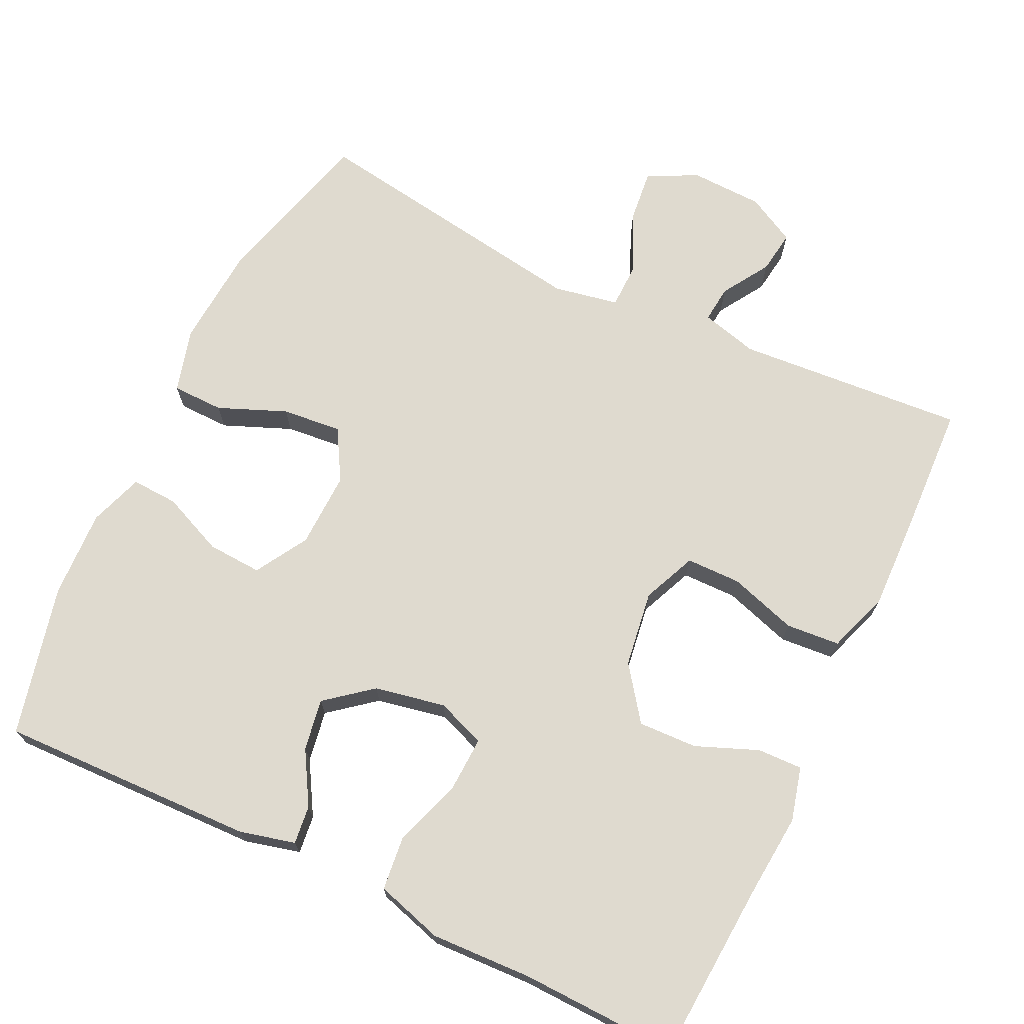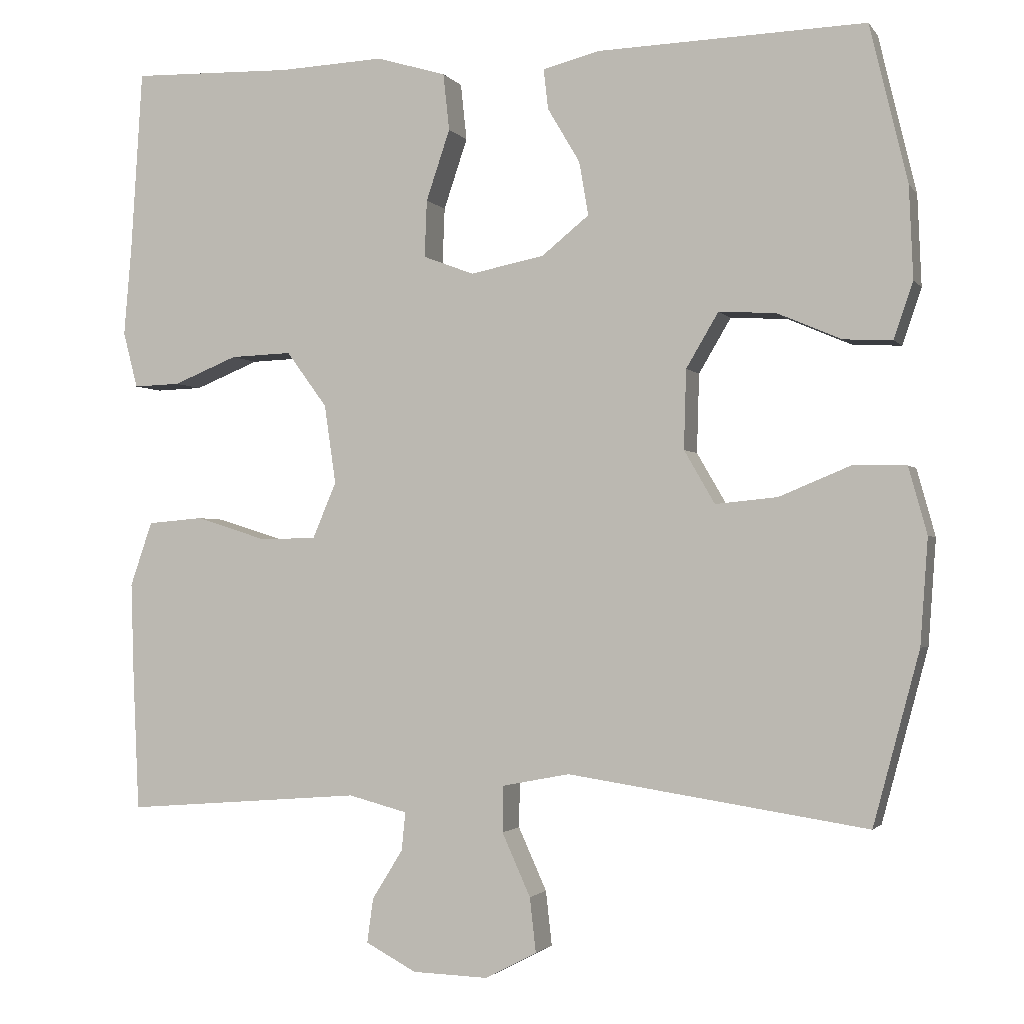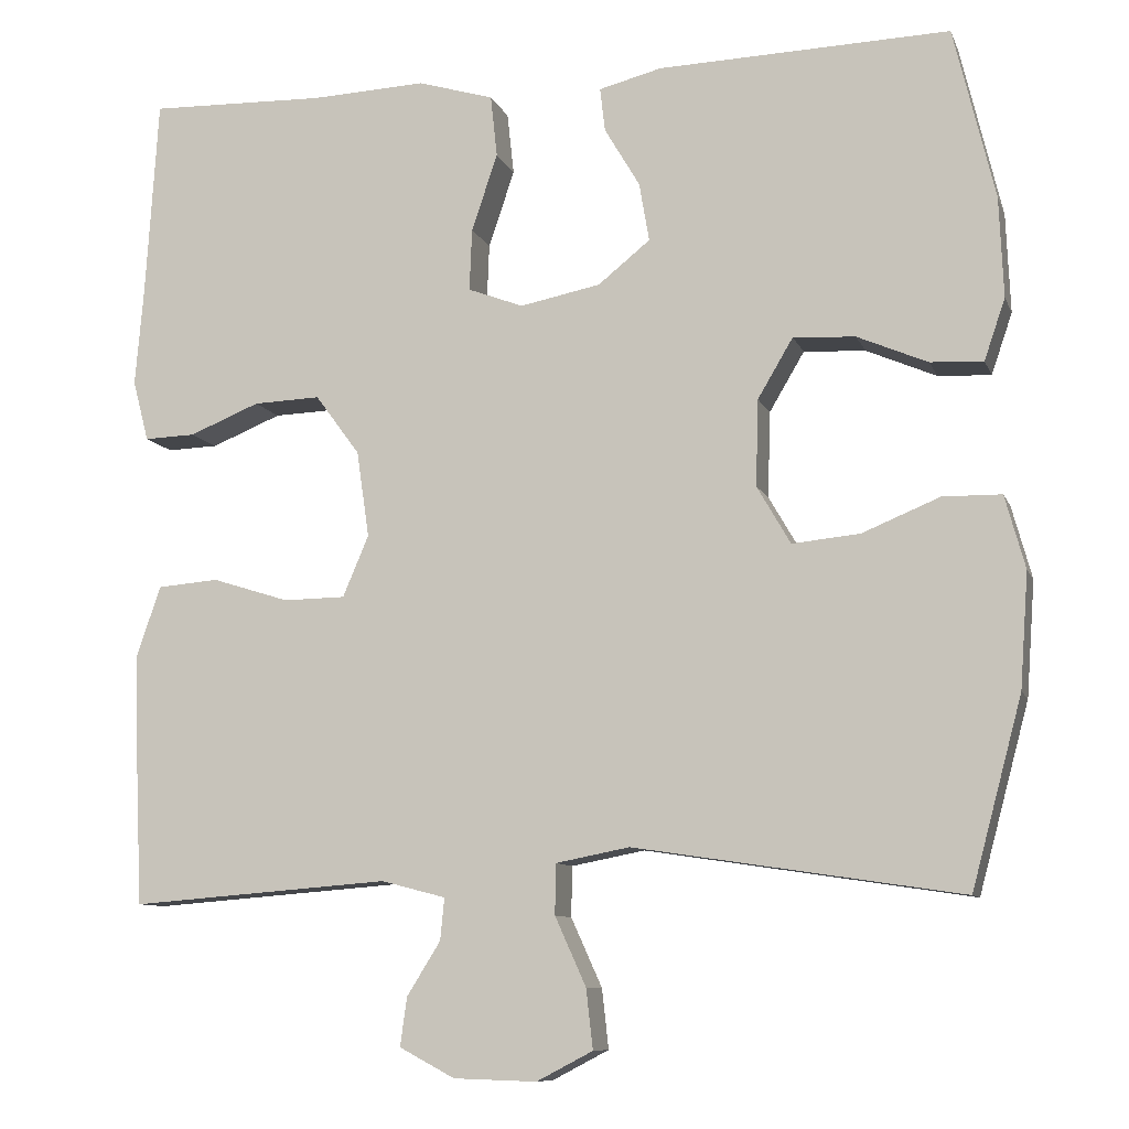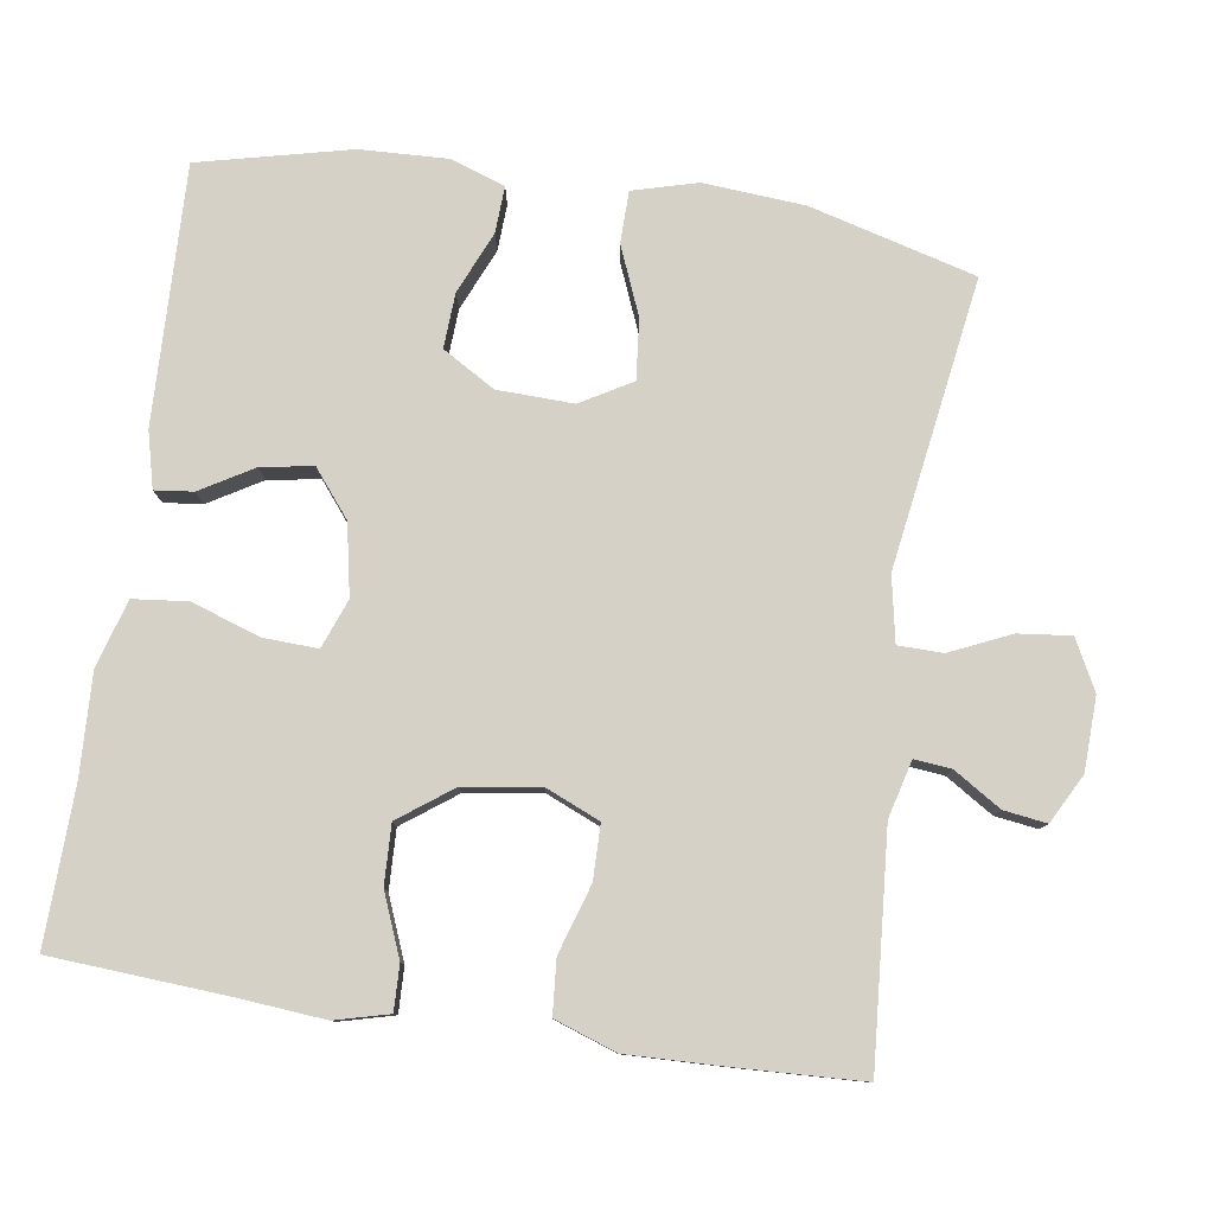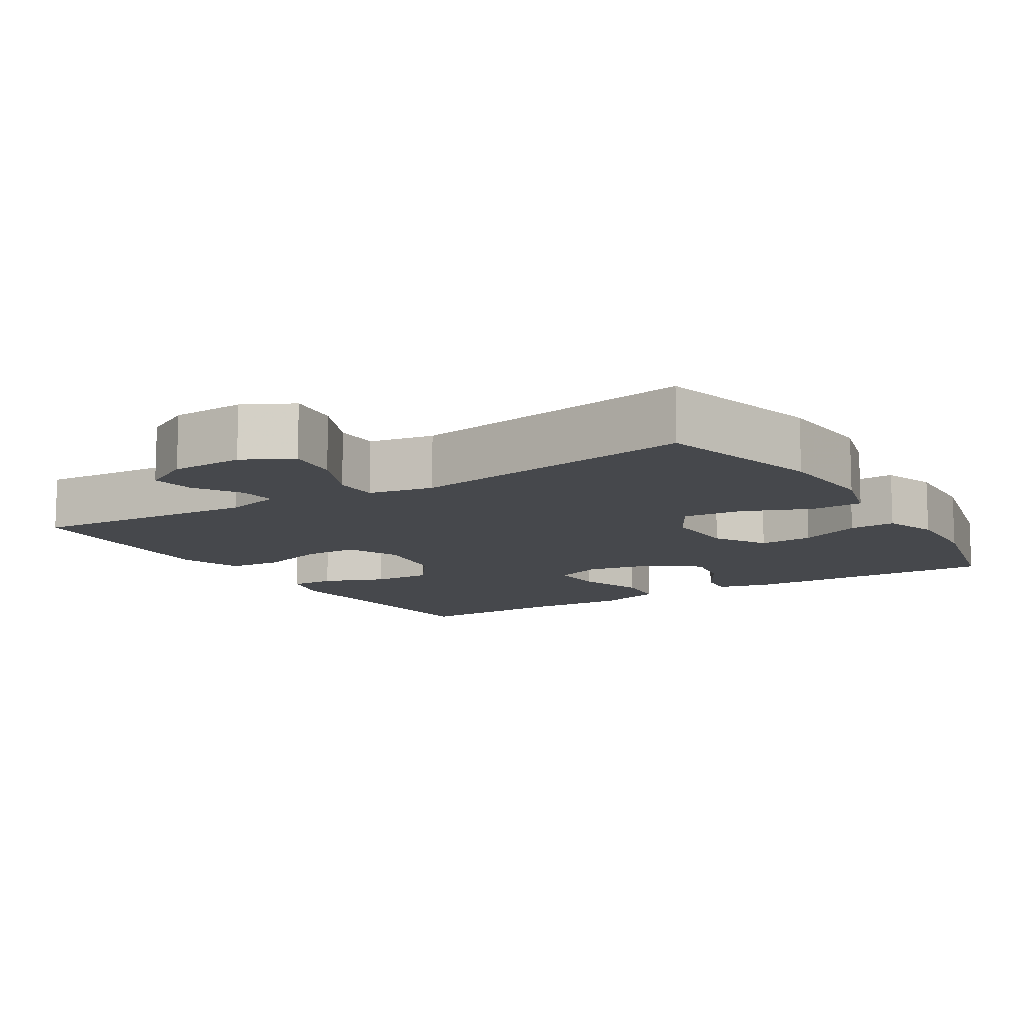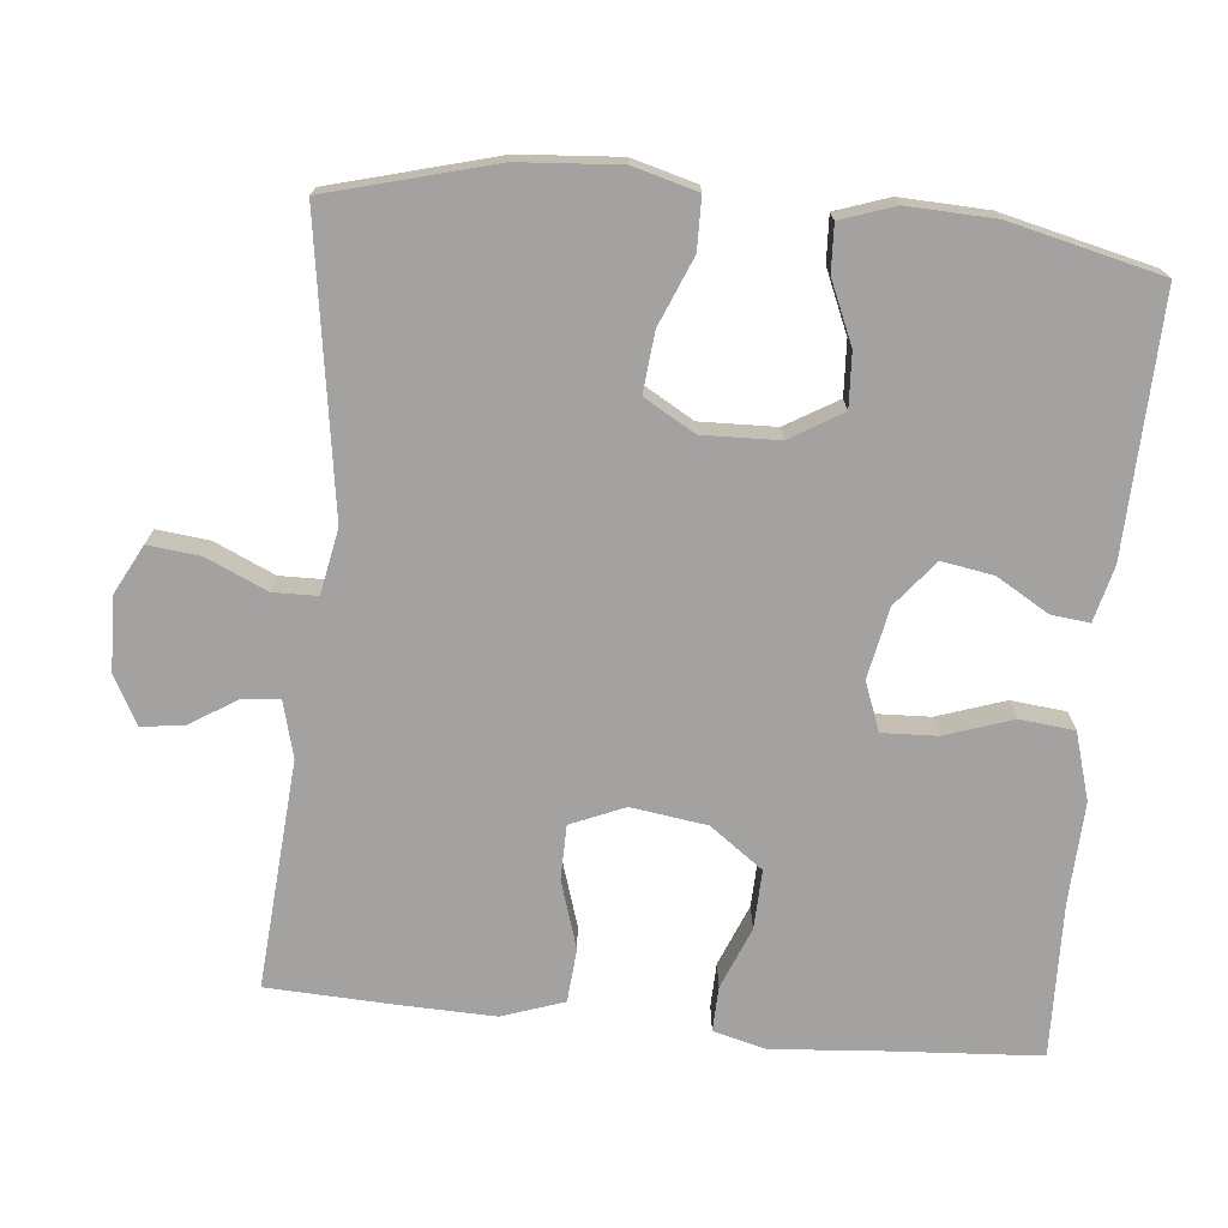
<metadata>
{"format":"obj","ext":"obj","renderer":"f3d","projection":"perspective","resolution":1024,"background":"white","views":[{"elev":70.7,"azim":25.7,"up":"+Y"},{"elev":-1.9,"azim":-162.0,"up":"+Z"},{"elev":-9.4,"azim":-164.2,"up":"+Z"},{"elev":79.6,"azim":98.6,"up":"+Y"},{"elev":-11.4,"azim":-148.1,"up":"+Y"},{"elev":-72.7,"azim":-95.5,"up":"+Y"}]}
</metadata>
<code>
v -0.5 0.07 -0.5
v -0.56 0.07 -0.276
v -0.57 0.07 -0.139
v -0.546 0.07 -0.052
v -0.476 0.07 -0.051
v -0.384 0.07 -0.089
v -0.303 0.07 -0.097
v -0.263 0.07 -0.028
v -0.266 0.07 0.075
v -0.308 0.07 0.146
v -0.382 0.07 0.142
v -0.466 0.07 0.106
v -0.529 0.07 0.103
v -0.554 0.07 0.176
v -0.549 0.07 0.295
v -0.5 0.07 0.5
v -0.152 0.07 0.489
v -0.077 0.07 0.47
v -0.083 0.07 0.418
v -0.125 0.07 0.347
v -0.137 0.07 0.277
v -0.075 0.07 0.227
v 0.021 0.07 0.208
v 0.087 0.07 0.233
v 0.084 0.07 0.307
v 0.053 0.07 0.399
v 0.061 0.07 0.473
v 0.152 0.07 0.5
v 0.289 0.07 0.494
v 0.5 0.07 0.5
v 0.515 0.07 0.263
v 0.525 0.07 0.146
v 0.506 0.07 0.073
v 0.445 0.07 0.075
v 0.361 0.07 0.109
v 0.281 0.07 0.112
v 0.228 0.07 0.04
v 0.213 0.07 -0.063
v 0.244 0.07 -0.136
v 0.318 0.07 -0.137
v 0.41 0.07 -0.108
v 0.483 0.07 -0.114
v 0.512 0.07 -0.198
v 0.508 0.07 -0.325
v 0.5 0.07 -0.5
v 0.19 0.07 -0.476
v 0.113 0.07 -0.496
v 0.118 0.07 -0.546
v 0.158 0.07 -0.61
v 0.166 0.07 -0.668
v 0.1 0.07 -0.703
v 0.001 0.07 -0.706
v -0.066 0.07 -0.671
v -0.058 0.07 -0.6
v -0.021 0.07 -0.518
v -0.022 0.07 -0.458
v -0.11 0.07 -0.441
v -0.5 0 -0.5
v -0.56 0 -0.276
v -0.57 0 -0.139
v -0.546 0 -0.052
v -0.476 0 -0.051
v -0.384 0 -0.089
v -0.303 0 -0.097
v -0.263 0 -0.028
v -0.266 0 0.075
v -0.308 0 0.146
v -0.382 0 0.142
v -0.466 0 0.106
v -0.529 0 0.103
v -0.554 0 0.176
v -0.549 0 0.295
v -0.5 0 0.5
v -0.152 0 0.489
v -0.077 0 0.47
v -0.083 0 0.418
v -0.125 0 0.347
v -0.137 0 0.277
v -0.075 0 0.227
v 0.021 0 0.208
v 0.087 0 0.233
v 0.084 0 0.307
v 0.053 0 0.399
v 0.061 0 0.473
v 0.152 0 0.5
v 0.289 0 0.494
v 0.5 0 0.5
v 0.515 0 0.263
v 0.525 0 0.146
v 0.506 0 0.073
v 0.445 0 0.075
v 0.361 0 0.109
v 0.281 0 0.112
v 0.228 0 0.04
v 0.213 0 -0.063
v 0.244 0 -0.136
v 0.318 0 -0.137
v 0.41 0 -0.108
v 0.483 0 -0.114
v 0.512 0 -0.198
v 0.508 0 -0.325
v 0.5 0 -0.5
v 0.19 0 -0.476
v 0.113 0 -0.496
v 0.118 0 -0.546
v 0.158 0 -0.61
v 0.166 0 -0.668
v 0.1 0 -0.703
v 0.001 0 -0.706
v -0.066 0 -0.671
v -0.058 0 -0.6
v -0.021 0 -0.518
v -0.022 0 -0.458
v -0.11 0 -0.441
f 52 53 54 55
f 52 55 56
f 51 52 56
f 48 49 50 51
f 47 48 51 56
f 46 47 56
f 45 46 56 57
f 43 44 45 57
f 40 41 42 43
f 39 40 43 57
f 32 33 34 35
f 31 32 35 36
f 29 30 31 36
f 28 29 36 37
f 25 26 27 28
f 24 25 28 37
f 17 18 19 20
f 17 20 21
f 16 17 21
f 15 16 21 22
f 11 12 13 14
f 10 11 14 15
f 3 4 5 6
f 3 6 7
f 2 3 7
f 1 2 7
f 38 39 57 1
f 23 24 37 38
f 10 15 22 23
f 9 10 23 38
f 8 9 38
f 1 7 8 38
f 112 111 110 109
f 113 112 109
f 113 109 108
f 108 107 106 105
f 113 108 105 104
f 113 104 103
f 114 113 103 102
f 114 102 101 100
f 100 99 98 97
f 114 100 97 96
f 92 91 90 89
f 93 92 89 88
f 93 88 87 86
f 94 93 86 85
f 85 84 83 82
f 94 85 82 81
f 77 76 75 74
f 78 77 74
f 78 74 73
f 79 78 73 72
f 71 70 69 68
f 72 71 68 67
f 63 62 61 60
f 64 63 60
f 64 60 59
f 64 59 58
f 58 114 96 95
f 95 94 81 80
f 80 79 72 67
f 95 80 67 66
f 95 66 65
f 95 65 64 58
f 1 58 59 2
f 2 59 60 3
f 3 60 61 4
f 4 61 62 5
f 5 62 63 6
f 6 63 64 7
f 7 64 65 8
f 8 65 66 9
f 9 66 67 10
f 10 67 68 11
f 11 68 69 12
f 12 69 70 13
f 13 70 71 14
f 14 71 72 15
f 15 72 73 16
f 16 73 74 17
f 17 74 75 18
f 18 75 76 19
f 19 76 77 20
f 20 77 78 21
f 21 78 79 22
f 22 79 80 23
f 23 80 81 24
f 24 81 82 25
f 25 82 83 26
f 26 83 84 27
f 27 84 85 28
f 28 85 86 29
f 29 86 87 30
f 30 87 88 31
f 31 88 89 32
f 32 89 90 33
f 33 90 91 34
f 34 91 92 35
f 35 92 93 36
f 36 93 94 37
f 37 94 95 38
f 38 95 96 39
f 39 96 97 40
f 40 97 98 41
f 41 98 99 42
f 42 99 100 43
f 43 100 101 44
f 44 101 102 45
f 45 102 103 46
f 46 103 104 47
f 47 104 105 48
f 48 105 106 49
f 49 106 107 50
f 50 107 108 51
f 51 108 109 52
f 52 109 110 53
f 53 110 111 54
f 54 111 112 55
f 55 112 113 56
f 56 113 114 57
f 57 114 58 1

</code>
